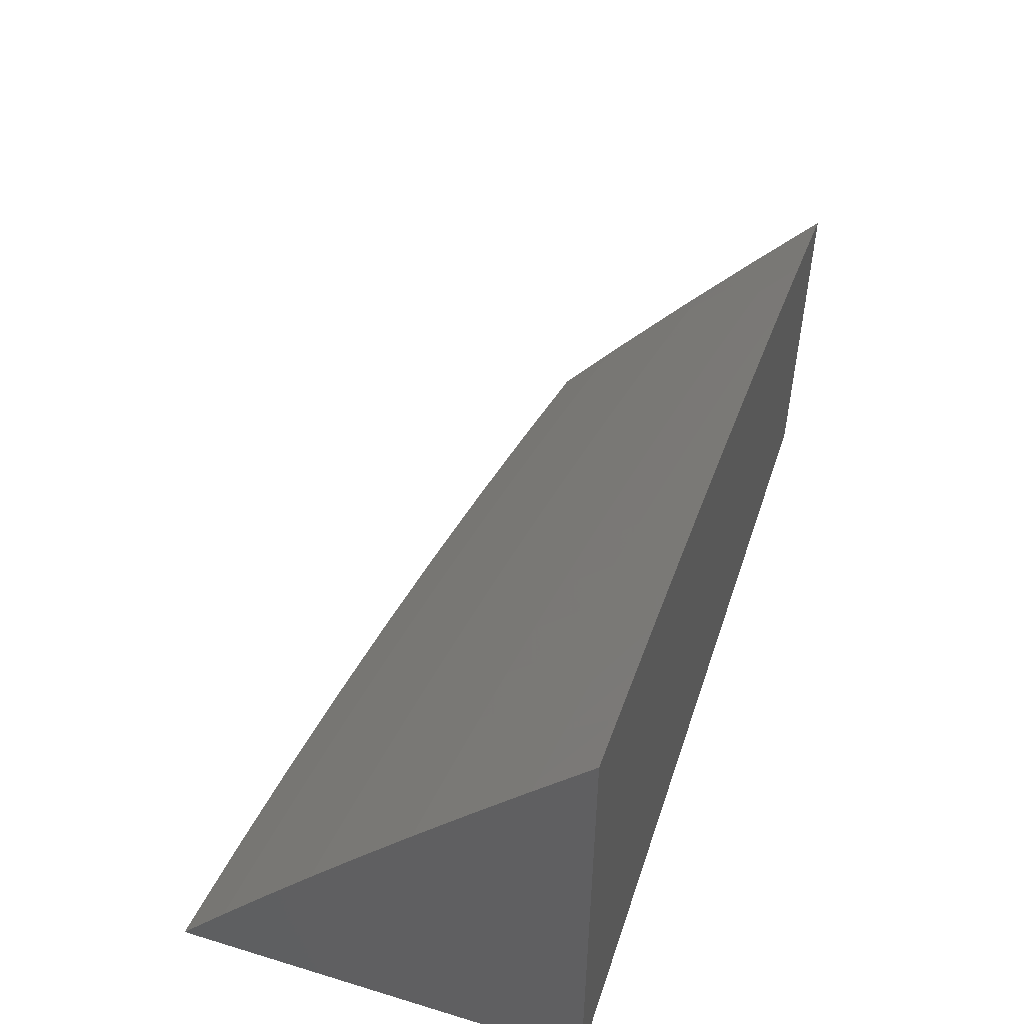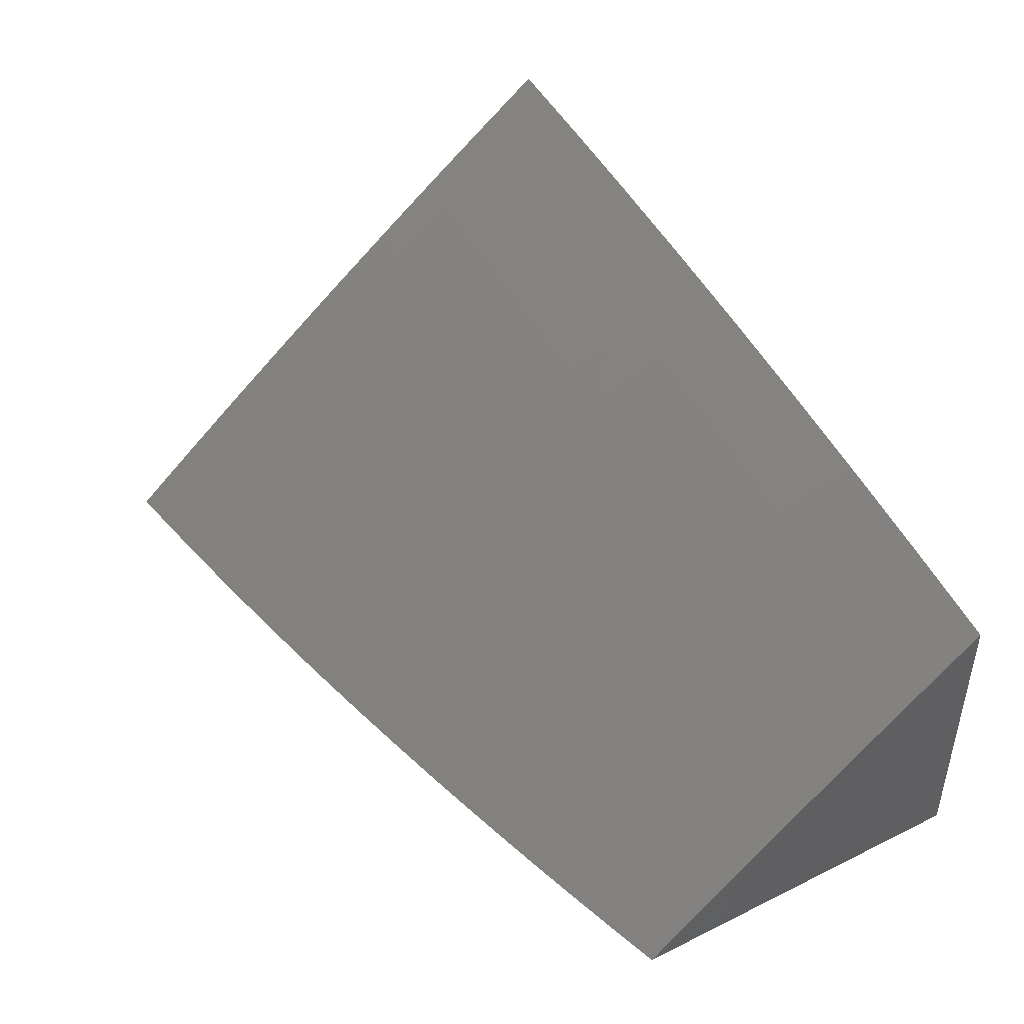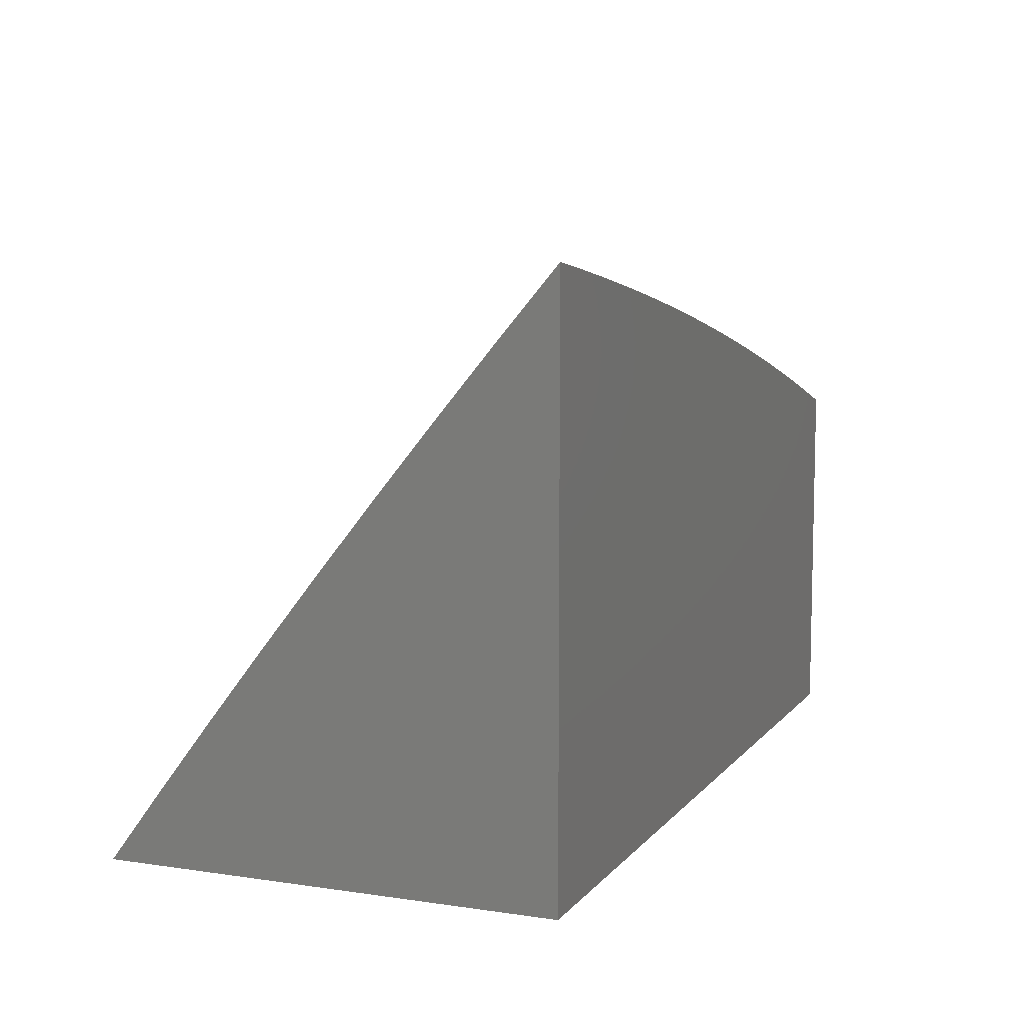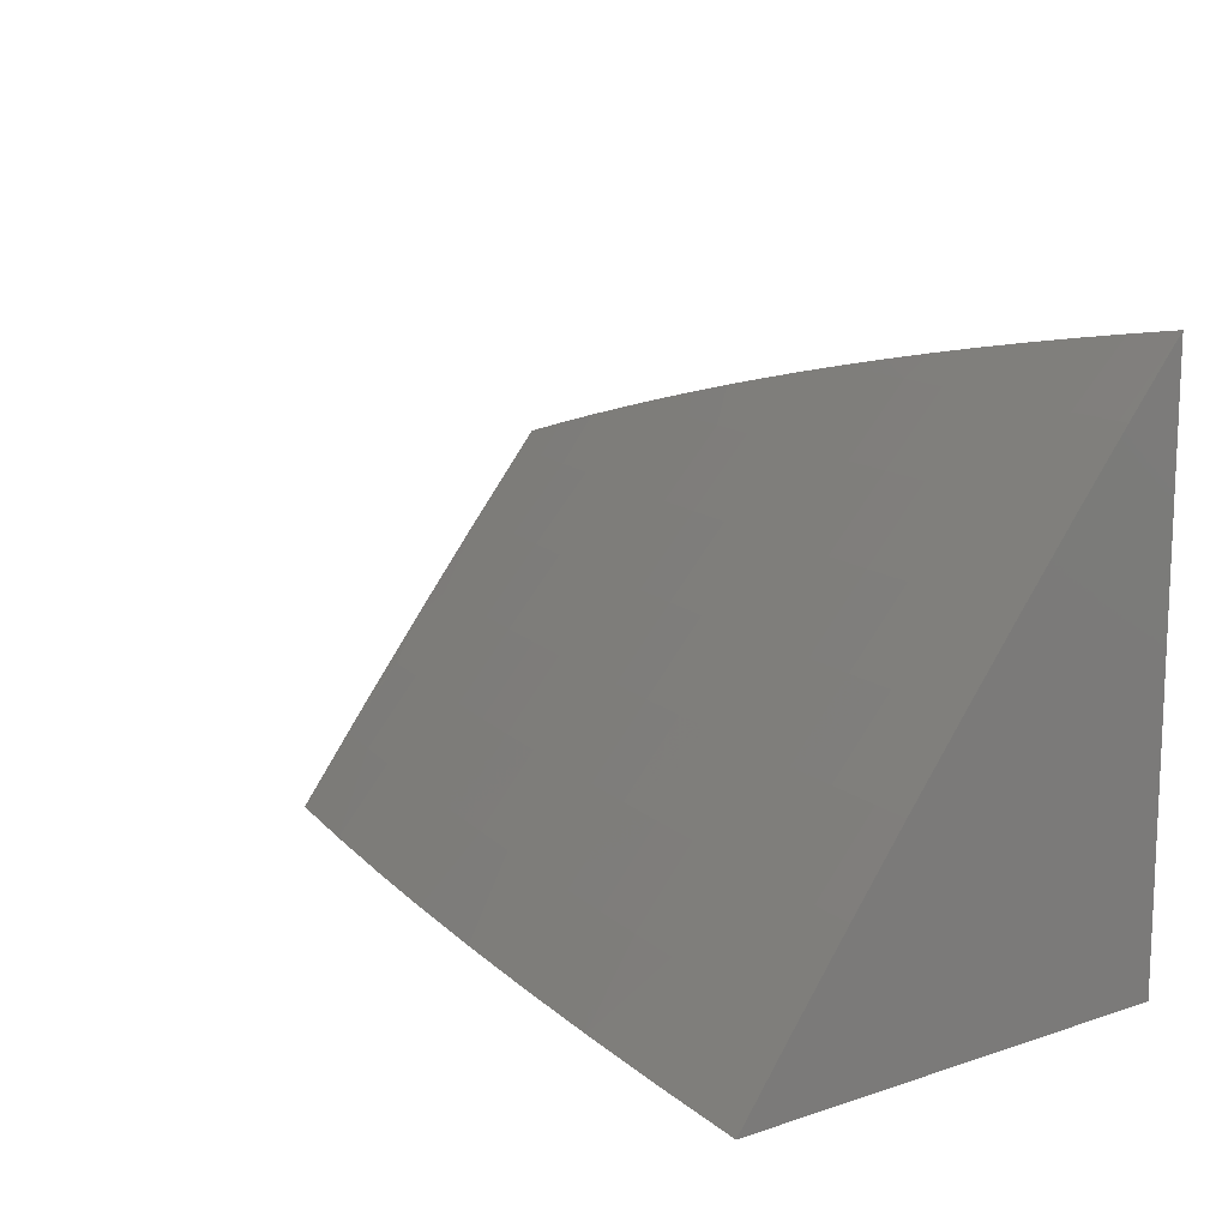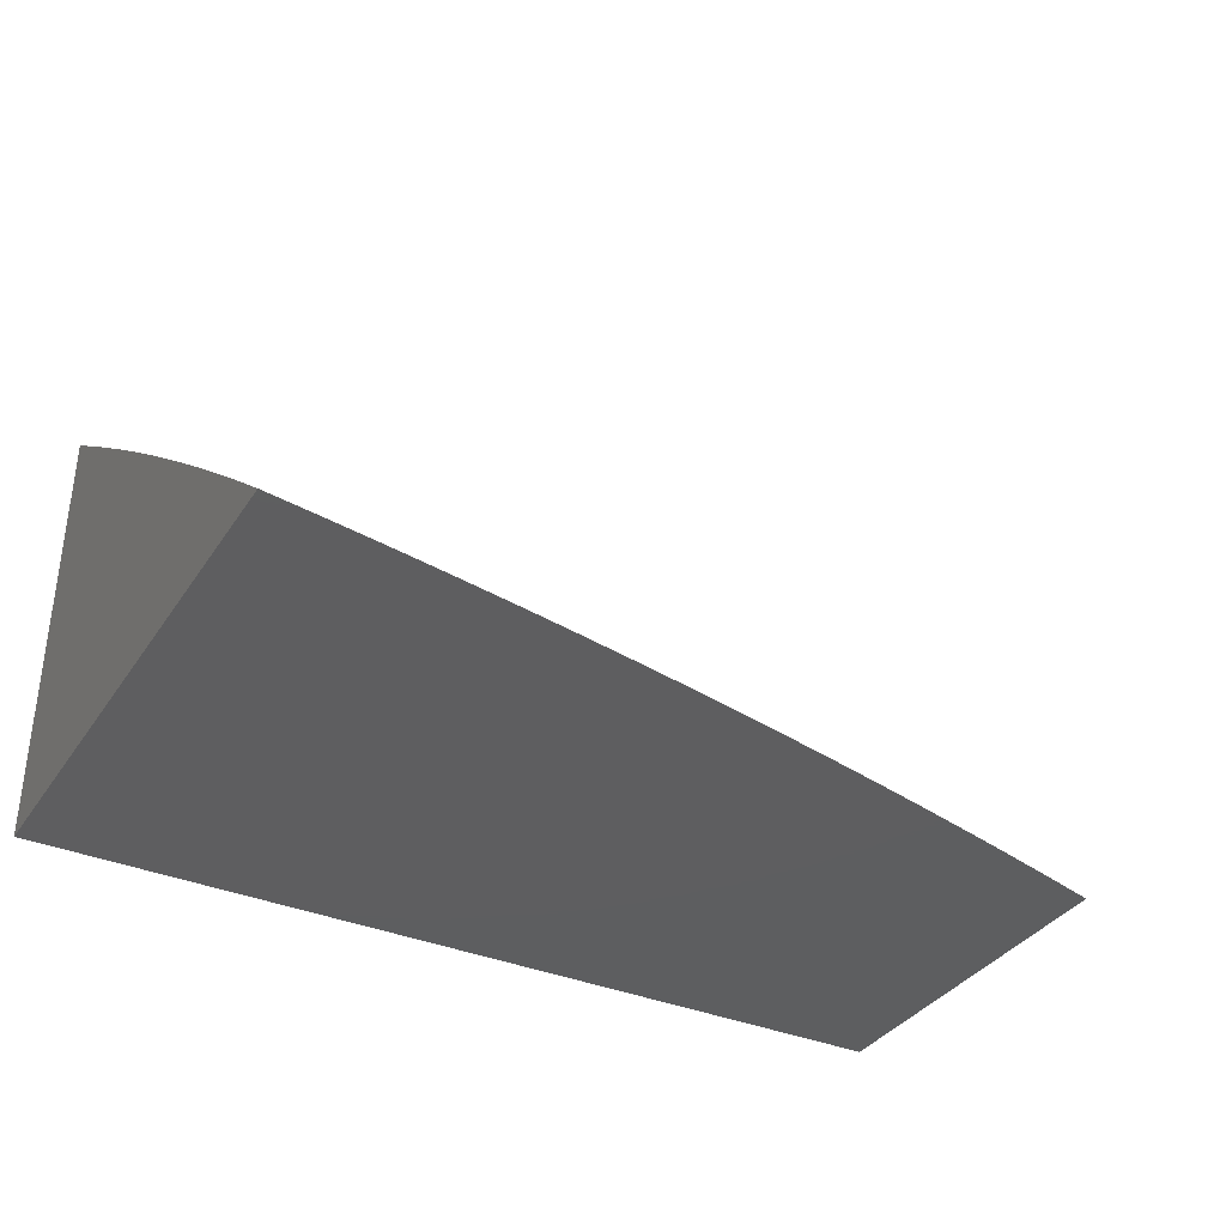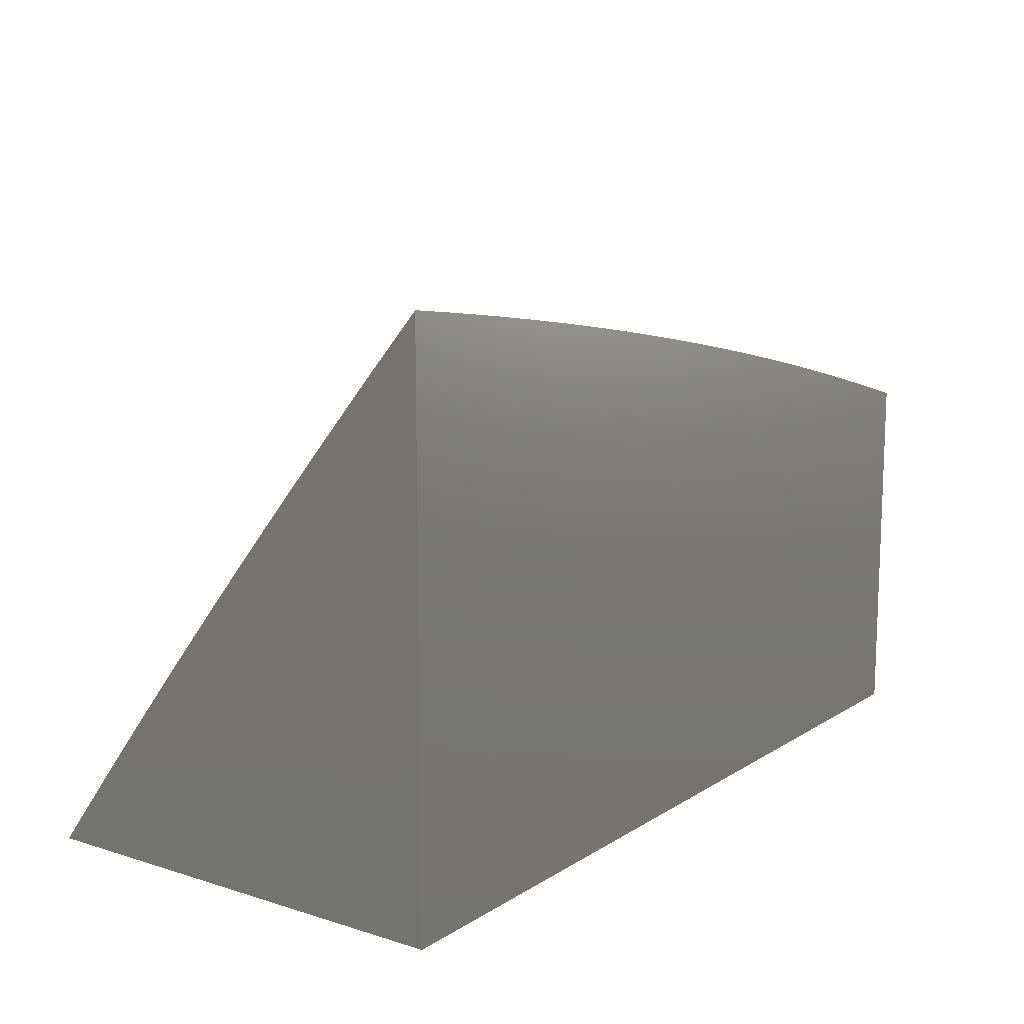
<metadata>
{"format":"stl","ext":"stl","renderer":"f3d","projection":"perspective","resolution":1024,"background":"white","views":[{"elev":51.2,"azim":-71.7,"up":"+Z"},{"elev":44.3,"azim":60.1,"up":"+Y"},{"elev":8.4,"azim":-68.0,"up":"+Z"},{"elev":13.0,"azim":-126.8,"up":"+Z"},{"elev":-35.7,"azim":-29.2,"up":"+Y"},{"elev":12.8,"azim":-54.4,"up":"+Z"}]}
</metadata>
<code>
# stl→obj: 132 verts, 260 faces
v 1 8.065 7.551
v 1 8 7.627
v 1.013 8.063 7.551
v 1.063 8 7.618
v 1.076 8.055 7.551
v 1.126 8 7.608
v 1.14 8.047 7.551
v 1.19 8 7.598
v 1.204 8.038 7.551
v 1.253 8 7.587
v 1.267 8.029 7.551
v 1.316 8 7.576
v 1.331 8.019 7.551
v 1.378 8 7.564
v 1.395 8.009 7.551
v 1.441 8 7.552
v 1.406 8.071 7.474
v 1.471 8.06 7.474
v 1.482 8.122 7.396
v 1.547 8.111 7.396
v 1.559 8.172 7.318
v 1.624 8.16 7.318
v 1.636 8.22 7.239
v 1.702 8.208 7.239
v 1.715 8.267 7.16
v 1.781 8.254 7.16
v 1.794 8.313 7.08
v 1.861 8.299 7.08
v 1.876 8.356 7
v 1.929 8.284 7.08
v 2 8.329 7
v 1.996 8.269 7.08
v 2 8.249 7.105
v 1.982 8.21 7.16
v 2 8.167 7.209
v 1.967 8.151 7.239
v 2 8.084 7.313
v 1.953 8.091 7.318
v 1.938 8.03 7.396
v 1.873 8.045 7.396
v 1.877 8 7.449
v 1.815 8 7.466
v 1.808 8.059 7.396
v 1.729 8.011 7.474
v 1.742 8.073 7.396
v 1.664 8.024 7.474
v 1.677 8.086 7.396
v 1.6 8.037 7.474
v 1.612 8.099 7.396
v 1.535 8.049 7.474
v 1.504 8 7.539
v 1.566 8 7.525
v 1.629 8 7.511
v 1.691 8 7.496
v 1.753 8 7.481
v 1.938 8 7.432
v 2 8 7.415
v 1.752 8.382 7
v 1.727 8.326 7.08
v 1.648 8.28 7.16
v 1.57 8.233 7.239
v 1.493 8.184 7.318
v 1.417 8.133 7.396
v 1.342 8.082 7.474
v 1.66 8.339 7.08
v 1.627 8.406 7
v 1.593 8.352 7.08
v 1.526 8.364 7.08
v 1.515 8.304 7.16
v 1.449 8.316 7.16
v 1.438 8.256 7.239
v 1.372 8.266 7.239
v 1.362 8.206 7.318
v 1.297 8.216 7.318
v 1.287 8.154 7.396
v 1.222 8.164 7.396
v 1.213 8.101 7.474
v 1.149 8.11 7.474
v 1.502 8.428 7
v 1.459 8.375 7.08
v 1.382 8.327 7.16
v 1.306 8.277 7.239
v 1.232 8.225 7.318
v 1.158 8.173 7.396
v 1.085 8.119 7.474
v 1.377 8.449 7
v 1.392 8.386 7.08
v 1.316 8.337 7.16
v 1.241 8.286 7.239
v 1.166 8.234 7.318
v 1.093 8.181 7.396
v 1.021 8.127 7.474
v 1.325 8.396 7.08
v 1.252 8.467 7
v 1.259 8.406 7.08
v 1.192 8.415 7.08
v 1.184 8.356 7.16
v 1.118 8.364 7.16
v 1.11 8.304 7.239
v 1.044 8.312 7.239
v 1.036 8.251 7.318
v 1 8.255 7.318
v 1 8.192 7.396
v 1.126 8.484 7
v 1.126 8.424 7.08
v 1.052 8.373 7.16
v 1 8.317 7.239
v 1.059 8.432 7.08
v 1 8.499 7
v 1 8.439 7.08
v 1 8.379 7.16
v 1.029 8.189 7.396
v 1 8.129 7.474
v 1.101 8.243 7.318
v 1.175 8.295 7.239
v 1.25 8.347 7.16
v 1.277 8.092 7.474
v 1.352 8.144 7.396
v 1.428 8.195 7.318
v 1.504 8.244 7.239
v 1.582 8.293 7.16
v 1.69 8.147 7.318
v 1.756 8.134 7.318
v 1.821 8.12 7.318
v 1.887 8.106 7.318
v 1.769 8.194 7.239
v 1.848 8.24 7.16
v 1.835 8.18 7.239
v 1.901 8.166 7.239
v 1.915 8.225 7.16
v 2 8 7
v 1 8 7
f 1 2 3
f 3 2 4
f 3 4 5
f 5 4 6
f 5 6 7
f 7 6 8
f 7 8 9
f 9 8 10
f 9 10 11
f 11 10 12
f 11 12 13
f 13 12 14
f 13 14 15
f 15 14 16
f 15 16 17
f 17 16 18
f 17 18 19
f 19 18 20
f 19 20 21
f 21 20 22
f 21 22 23
f 23 22 24
f 23 24 25
f 25 24 26
f 25 26 27
f 27 26 28
f 27 28 29
f 29 28 30
f 29 30 31
f 31 30 32
f 31 32 33
f 33 32 34
f 33 34 35
f 35 34 36
f 35 36 37
f 37 36 38
f 37 38 39
f 39 38 40
f 39 40 41
f 41 40 42
f 42 40 43
f 42 43 44
f 44 43 45
f 44 45 46
f 46 45 47
f 46 47 48
f 48 47 49
f 48 49 50
f 50 49 20
f 50 20 18
f 16 51 18
f 18 51 50
f 51 52 50
f 50 52 48
f 52 53 48
f 48 53 46
f 53 54 46
f 46 54 44
f 54 55 44
f 44 55 42
f 41 56 39
f 39 56 57
f 39 57 37
f 29 58 27
f 27 58 59
f 27 59 25
f 25 59 60
f 25 60 23
f 23 60 61
f 23 61 21
f 21 61 62
f 21 62 19
f 19 62 63
f 19 63 17
f 17 63 64
f 17 64 13
f 13 64 11
f 59 58 65
f 65 58 66
f 65 66 67
f 67 66 68
f 67 68 69
f 69 68 70
f 69 70 71
f 71 70 72
f 71 72 73
f 73 72 74
f 73 74 75
f 75 74 76
f 75 76 77
f 77 76 78
f 77 78 7
f 7 78 5
f 66 79 68
f 68 79 80
f 68 80 70
f 70 80 81
f 70 81 72
f 72 81 82
f 72 82 74
f 74 82 83
f 74 83 76
f 76 83 84
f 76 84 78
f 78 84 85
f 78 85 5
f 5 85 3
f 79 86 80
f 80 86 87
f 80 87 81
f 81 87 88
f 81 88 82
f 82 88 89
f 82 89 83
f 83 89 90
f 83 90 84
f 84 90 91
f 84 91 85
f 85 91 92
f 85 92 3
f 3 92 1
f 87 86 93
f 93 86 94
f 93 94 95
f 95 94 96
f 95 96 97
f 97 96 98
f 97 98 99
f 99 98 100
f 99 100 101
f 101 100 102
f 101 102 103
f 94 104 96
f 96 104 105
f 96 105 98
f 98 105 106
f 98 106 100
f 100 106 107
f 100 107 102
f 105 104 108
f 108 104 109
f 108 109 110
f 110 111 108
f 108 111 106
f 108 106 105
f 111 107 106
f 101 103 112
f 112 103 113
f 112 113 92
f 92 113 1
f 92 91 112
f 112 91 114
f 112 114 101
f 101 114 99
f 91 90 114
f 114 90 115
f 114 115 99
f 99 115 97
f 90 89 115
f 115 89 116
f 115 116 97
f 97 116 95
f 7 9 77
f 77 9 117
f 77 117 75
f 75 117 118
f 75 118 73
f 73 118 119
f 73 119 71
f 71 119 120
f 71 120 69
f 69 120 121
f 69 121 67
f 67 121 65
f 93 95 116
f 93 116 88
f 88 116 89
f 9 11 117
f 117 11 64
f 117 64 118
f 118 64 63
f 118 63 119
f 119 63 62
f 119 62 120
f 120 62 61
f 120 61 121
f 121 61 60
f 121 60 65
f 65 60 59
f 87 93 88
f 15 17 13
f 22 20 49
f 22 49 122
f 122 49 47
f 122 47 123
f 123 47 45
f 123 45 124
f 124 45 43
f 124 43 125
f 125 43 40
f 125 40 38
f 22 122 24
f 24 122 126
f 24 126 26
f 26 126 127
f 26 127 28
f 28 127 30
f 126 122 123
f 126 123 128
f 128 123 124
f 128 124 129
f 129 124 125
f 129 125 36
f 36 125 38
f 126 128 127
f 127 128 130
f 127 130 30
f 30 130 32
f 130 128 129
f 36 34 129
f 129 34 130
f 34 32 130
f 31 33 131
f 131 33 35
f 131 35 37
f 37 57 131
f 57 56 131
f 131 56 41
f 131 41 42
f 42 55 131
f 131 55 54
f 131 54 132
f 132 54 53
f 132 53 52
f 52 51 132
f 132 51 16
f 132 16 14
f 14 12 132
f 132 12 10
f 132 10 8
f 8 6 132
f 132 6 4
f 132 4 2
f 109 104 132
f 132 104 94
f 132 94 86
f 86 79 132
f 132 79 66
f 132 66 58
f 132 58 131
f 131 58 29
f 131 29 31
f 2 1 132
f 132 1 113
f 132 113 103
f 103 102 132
f 132 102 107
f 132 107 111
f 111 110 132
f 132 110 109

</code>
